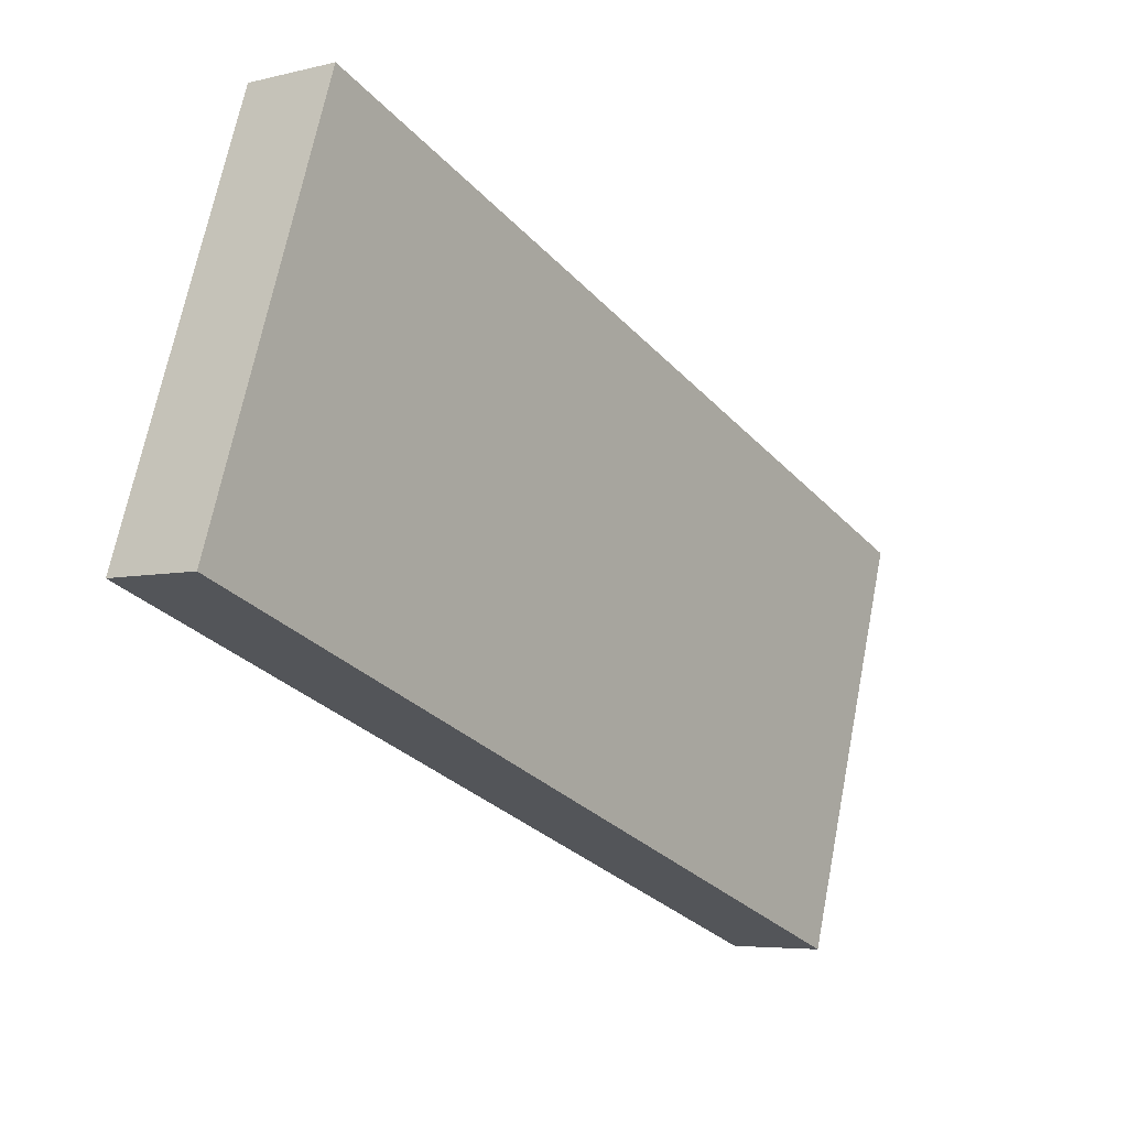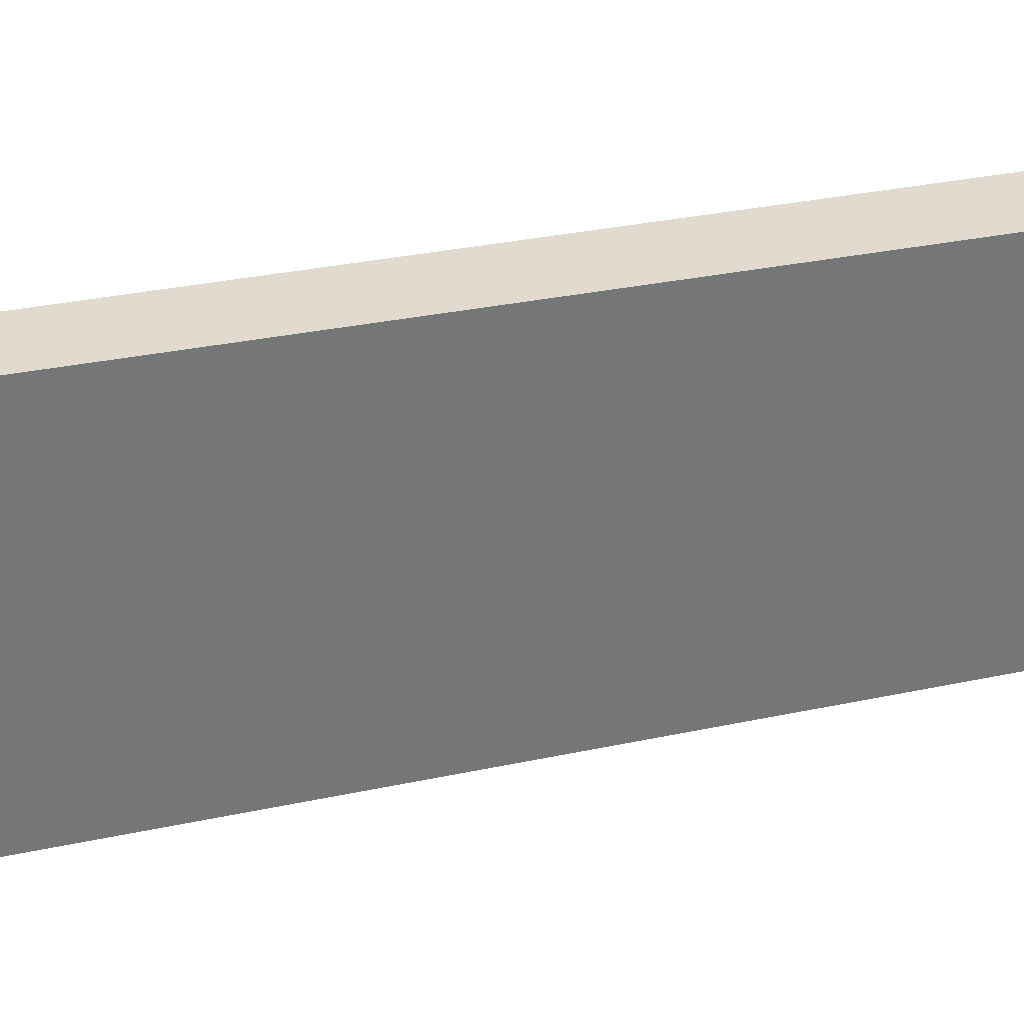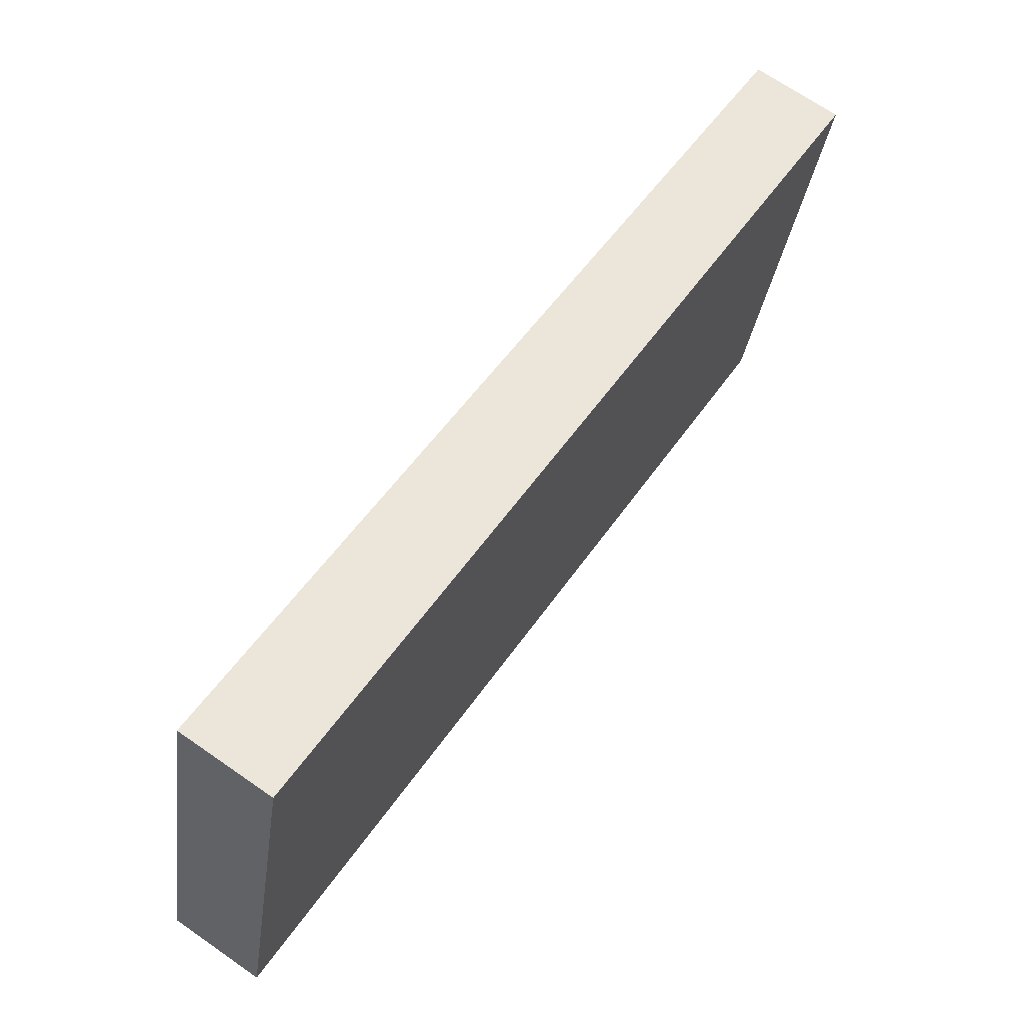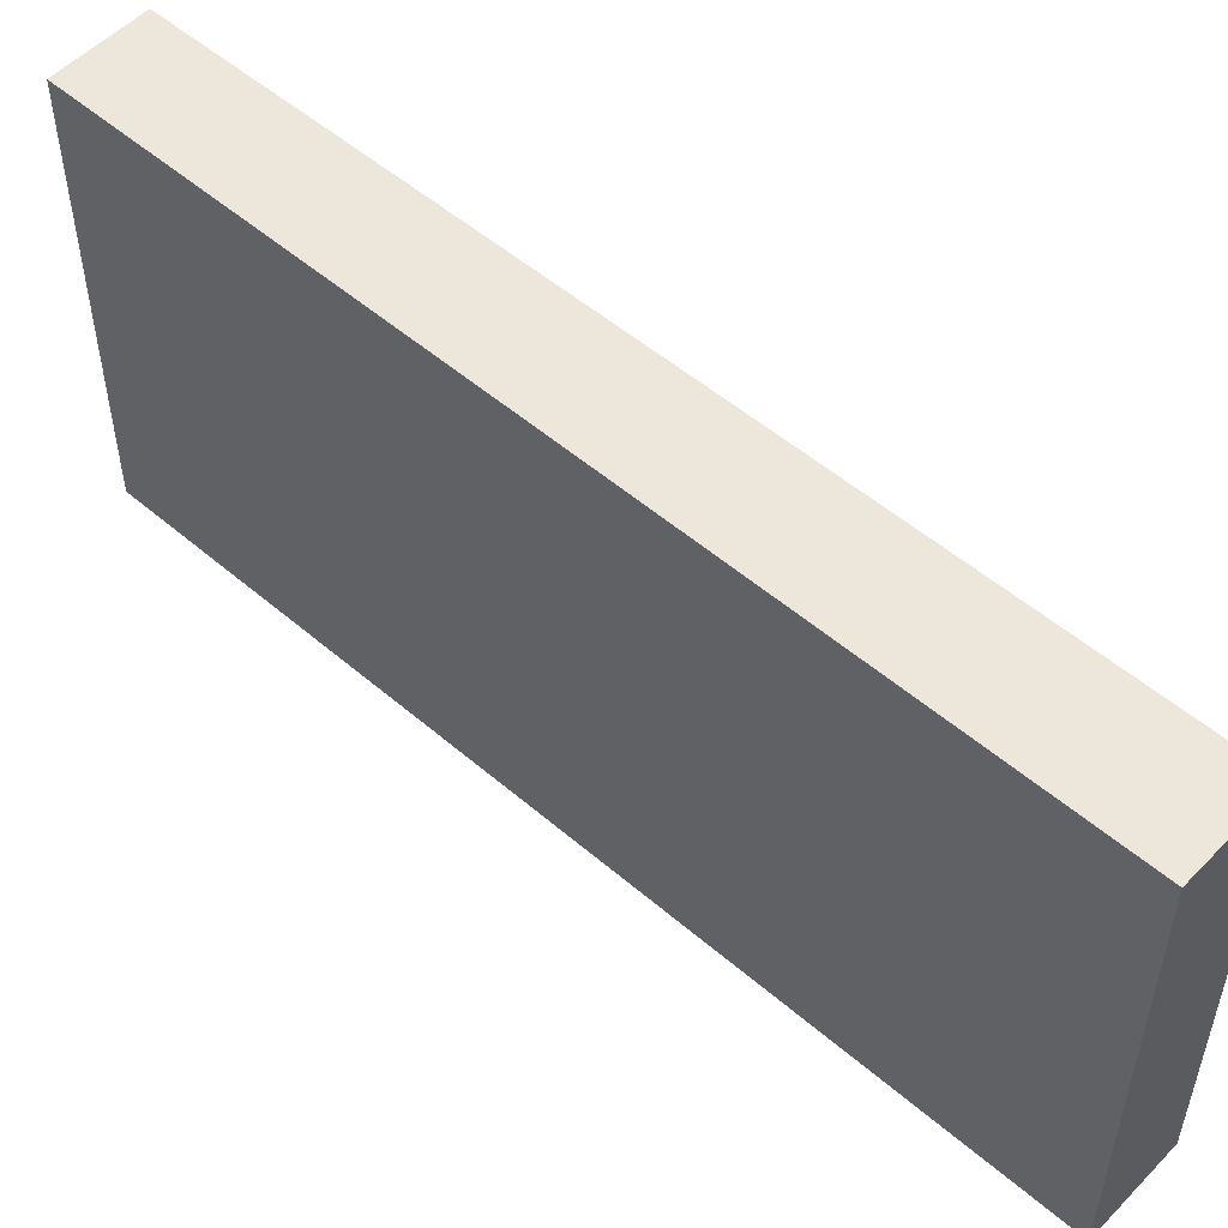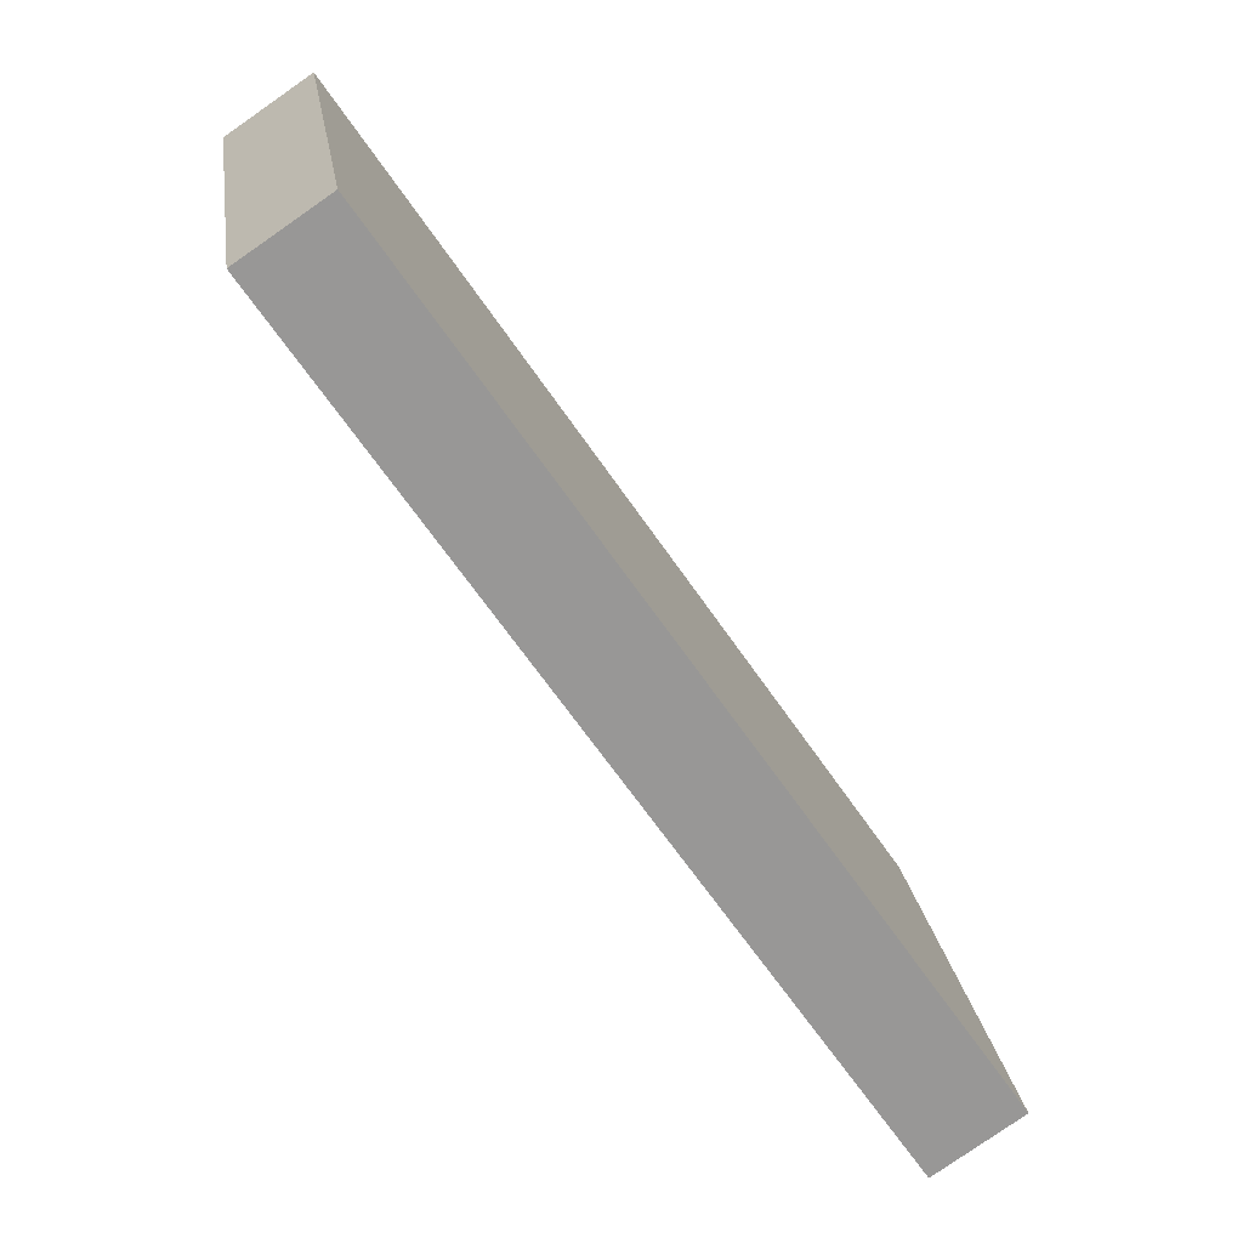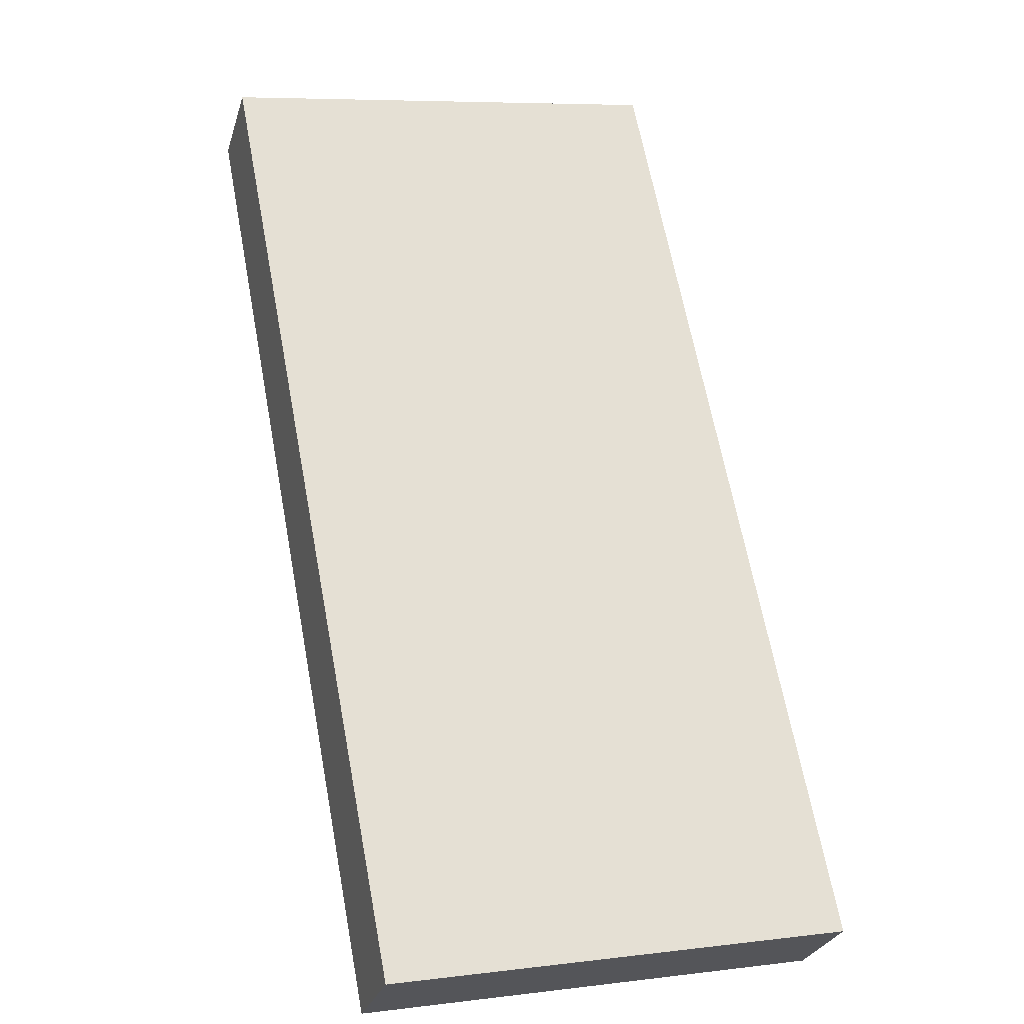
<metadata>
{"format":"obj","ext":"obj","renderer":"f3d","projection":"perspective","resolution":1024,"background":"white","views":[{"elev":68.3,"azim":-168.9,"up":"+Z"},{"elev":33.4,"azim":107.8,"up":"+Y"},{"elev":-31.1,"azim":-7.5,"up":"+Z"},{"elev":53.1,"azim":166.5,"up":"+Y"},{"elev":22.1,"azim":171.7,"up":"+Z"},{"elev":7.4,"azim":-109.0,"up":"+Z"}]}
</metadata>
<code>
v  0 2.972 1.82e-16
v  4.115 2.972 4.931
v  0.55 2.972 -0.37
v  3.59 2.972 5.284
v  4.115 -3.019e-16 4.931
v  0.55 2.266e-17 -0.37
v  0 0 0
v  3.59 -3.236e-16 5.284
g defaultobject
f 1 2 3
f 2 1 4
f 5 3 2
f 3 5 6
f 6 1 3
f 1 6 7
f 7 4 1
f 4 7 8
f 8 2 4
f 2 8 5
f 8 6 5
f 6 8 7

</code>
